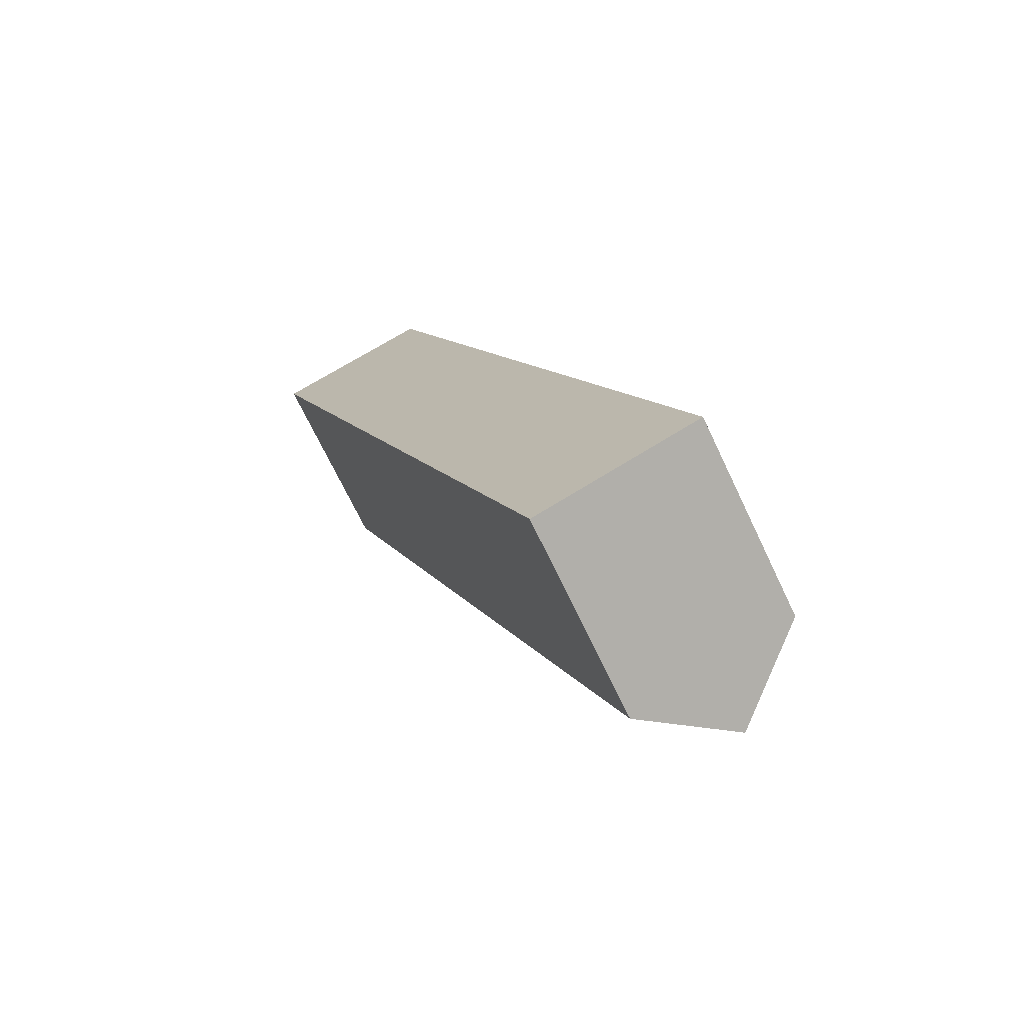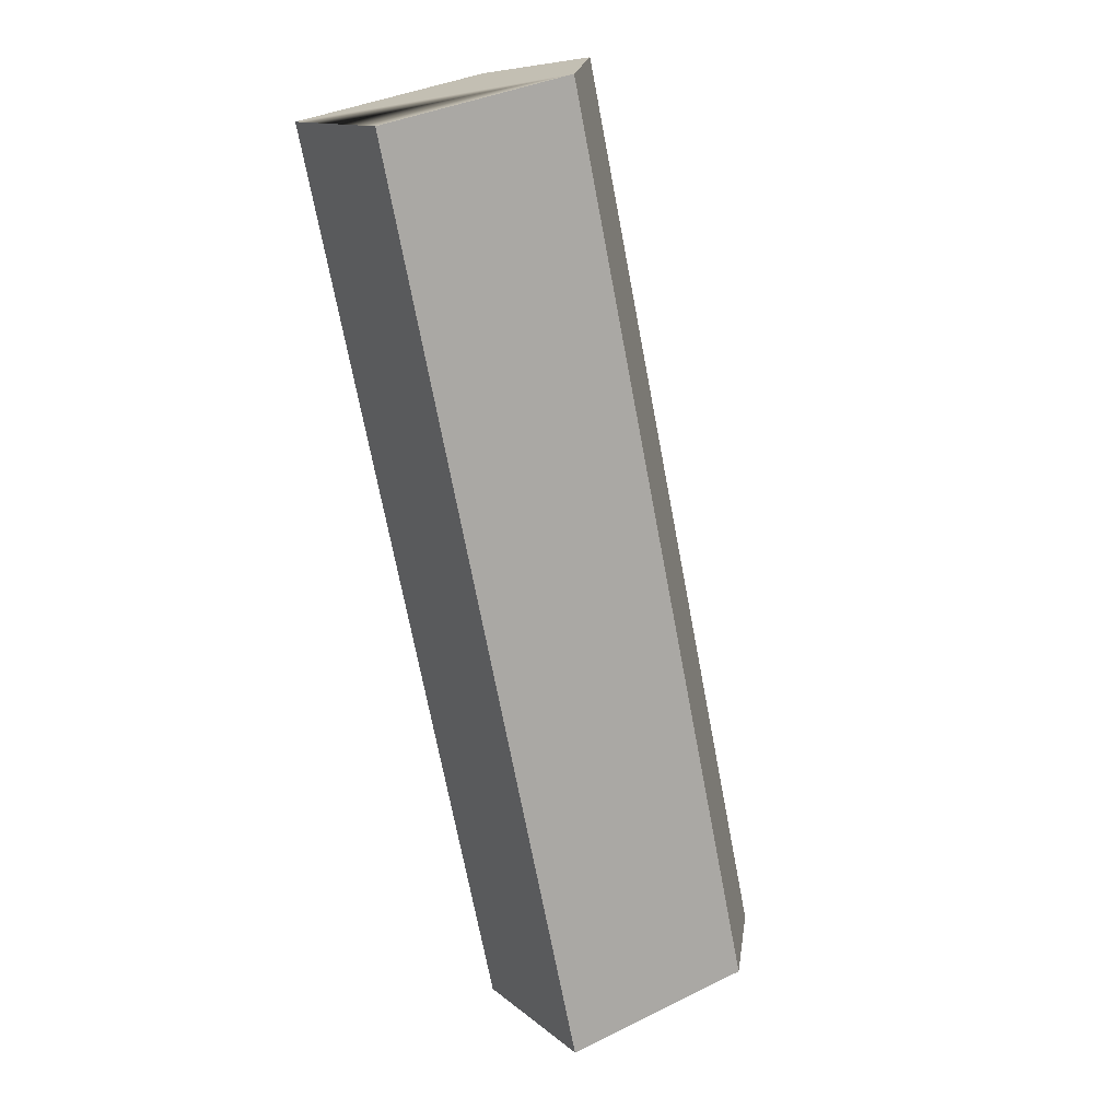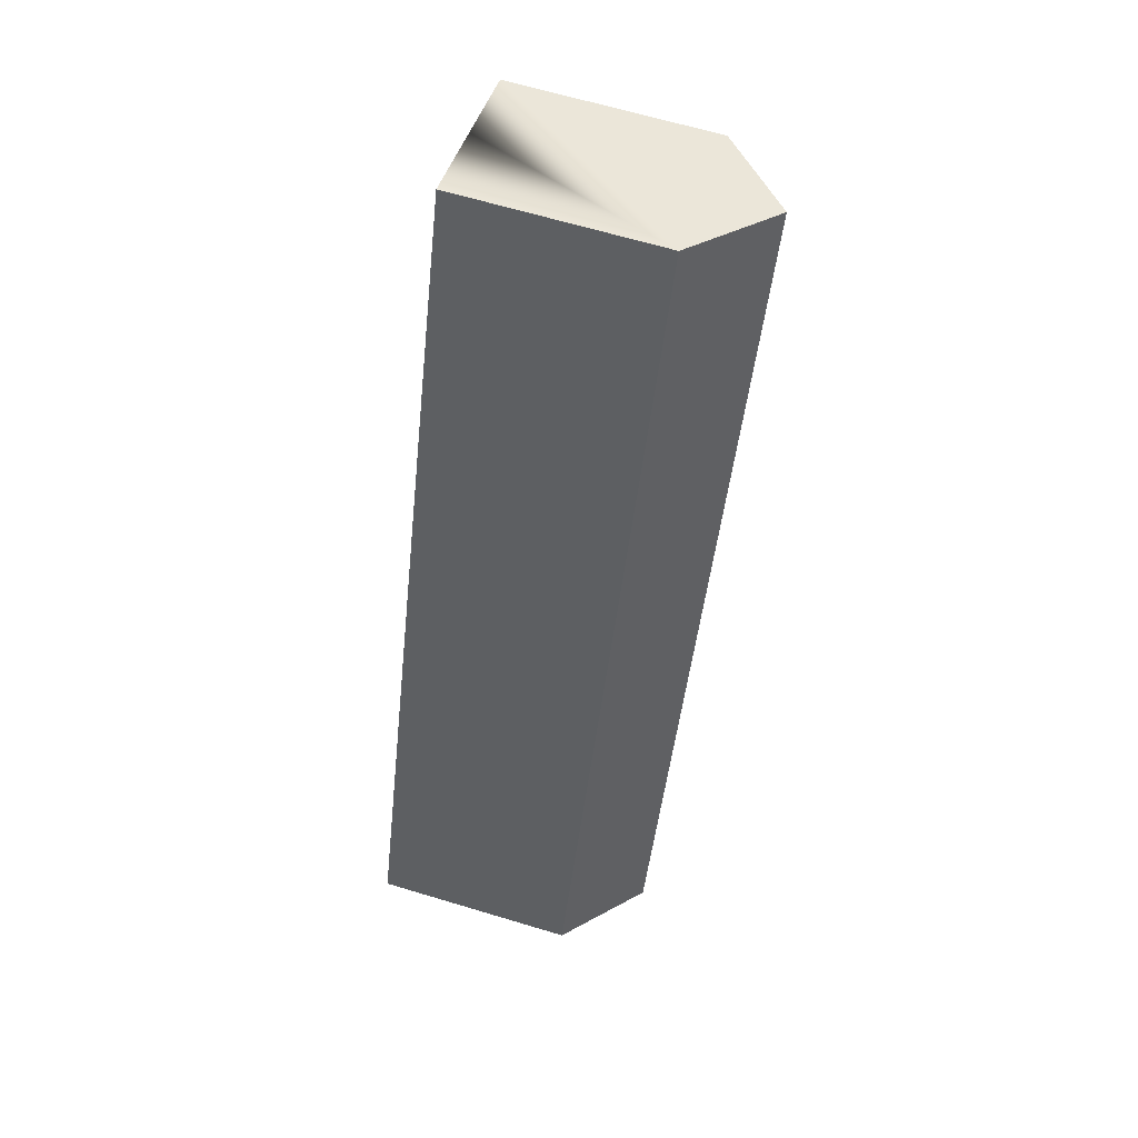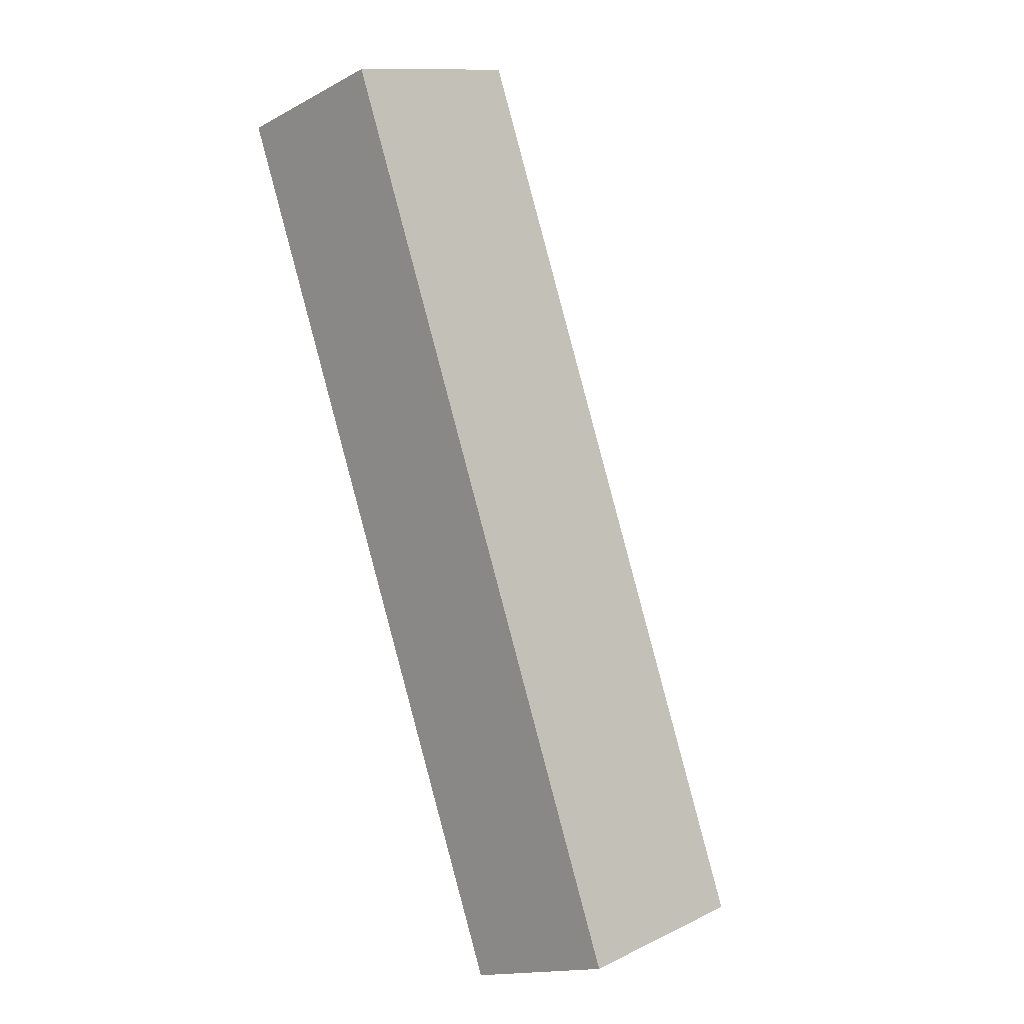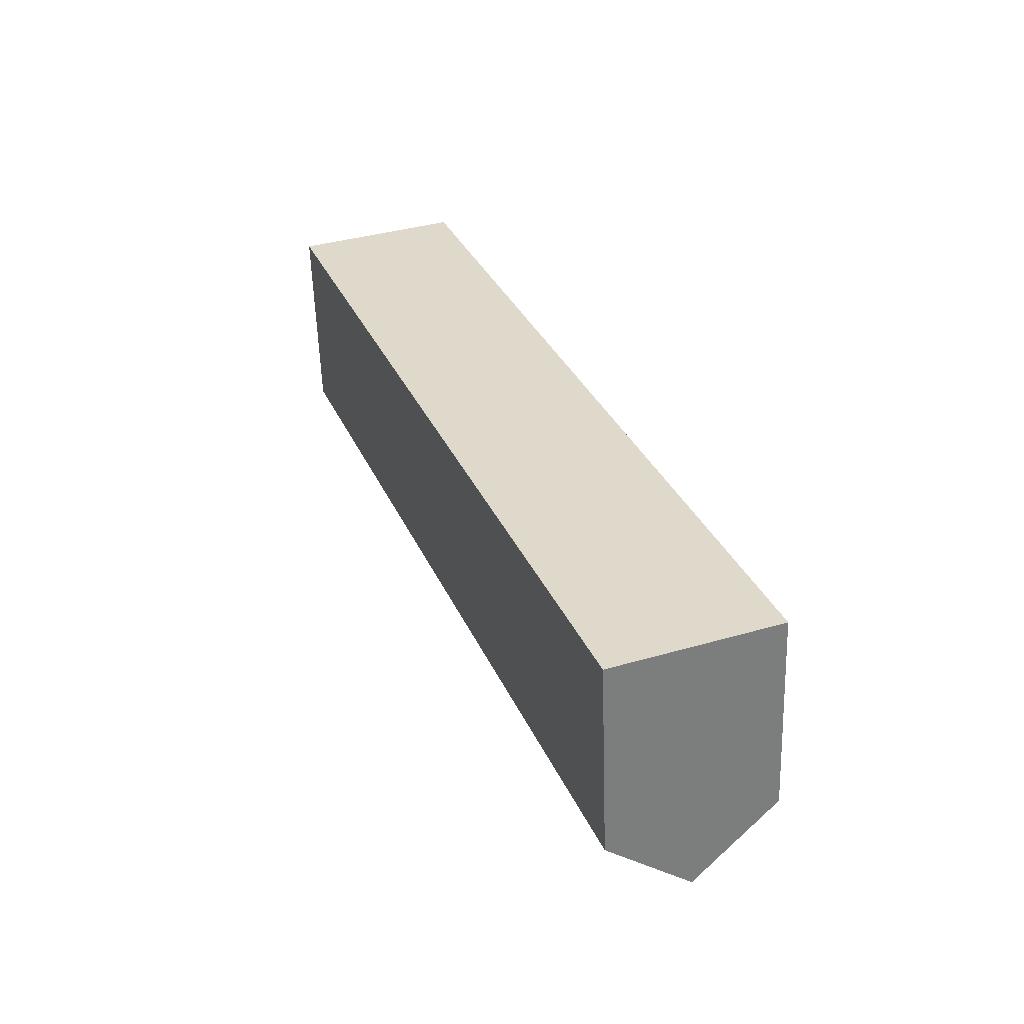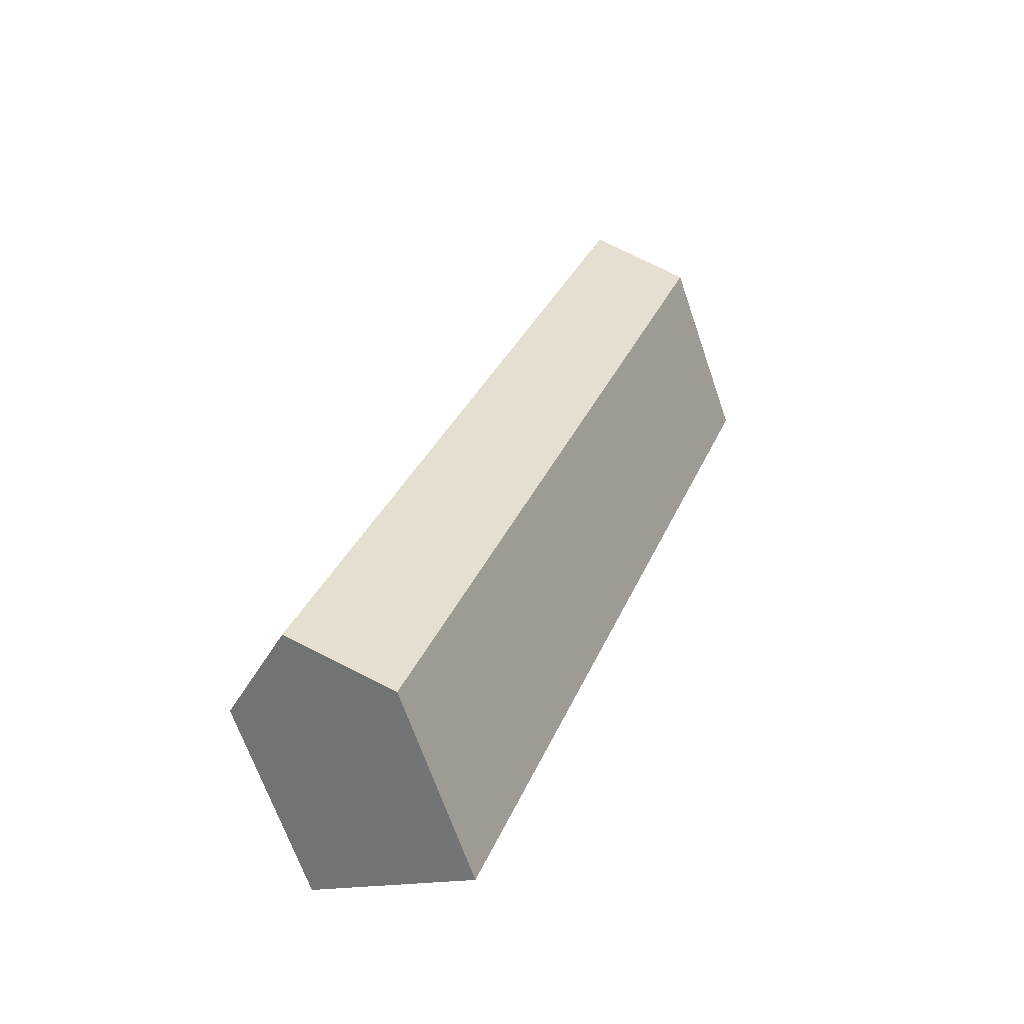
<metadata>
{"format":"obj","ext":"obj","renderer":"f3d","projection":"perspective","resolution":1024,"background":"white","views":[{"elev":-70.7,"azim":25.5,"up":"+Z"},{"elev":36.9,"azim":57.8,"up":"+Z"},{"elev":64.9,"azim":106.9,"up":"+Z"},{"elev":12.6,"azim":42.8,"up":"+Z"},{"elev":-57.7,"azim":1.9,"up":"+Z"},{"elev":-66.4,"azim":-161.1,"up":"+Z"}]}
</metadata>
<code>
v  26.86 3.413e-15 -55.74
v  20.43 3.364e-15 -54.94
v  21.48 3.536e-15 -57.75
v  0 0 0
v  32.25 3.29e-15 -53.72
v  31.2 3.118e-15 -50.91
v  10.77 -2.464e-16 4.025
v  5.383 -1.232e-16 2.012
v  21.48 13.34 -57.75
v  25.82 17.95 -52.93
v  26.86 17.95 -55.74
v  5.384 17.95 2.012
v  20.43 13.34 -54.94
v  0.0002835 13.34 -0.0004228
v  31.2 13.34 -50.91
v  32.25 13.34 -53.73
v  10.77 13.34 4.024
g defaultobject
f 1 2 3
f 2 1 4
f 4 1 5
f 4 5 6
f 4 6 7
f 4 7 8
f 9 10 11
f 10 9 12
f 12 9 13
f 12 13 14
f 11 15 16
f 15 11 17
f 17 11 10
f 17 10 12
f 9 1 3
f 1 9 5
f 5 9 16
f 16 9 11
f 17 8 7
f 8 17 4
f 4 17 14
f 14 17 12
f 3 13 9
f 13 3 14
f 14 3 2
f 14 2 4
f 16 6 5
f 6 16 7
f 7 16 15
f 7 15 17

</code>
